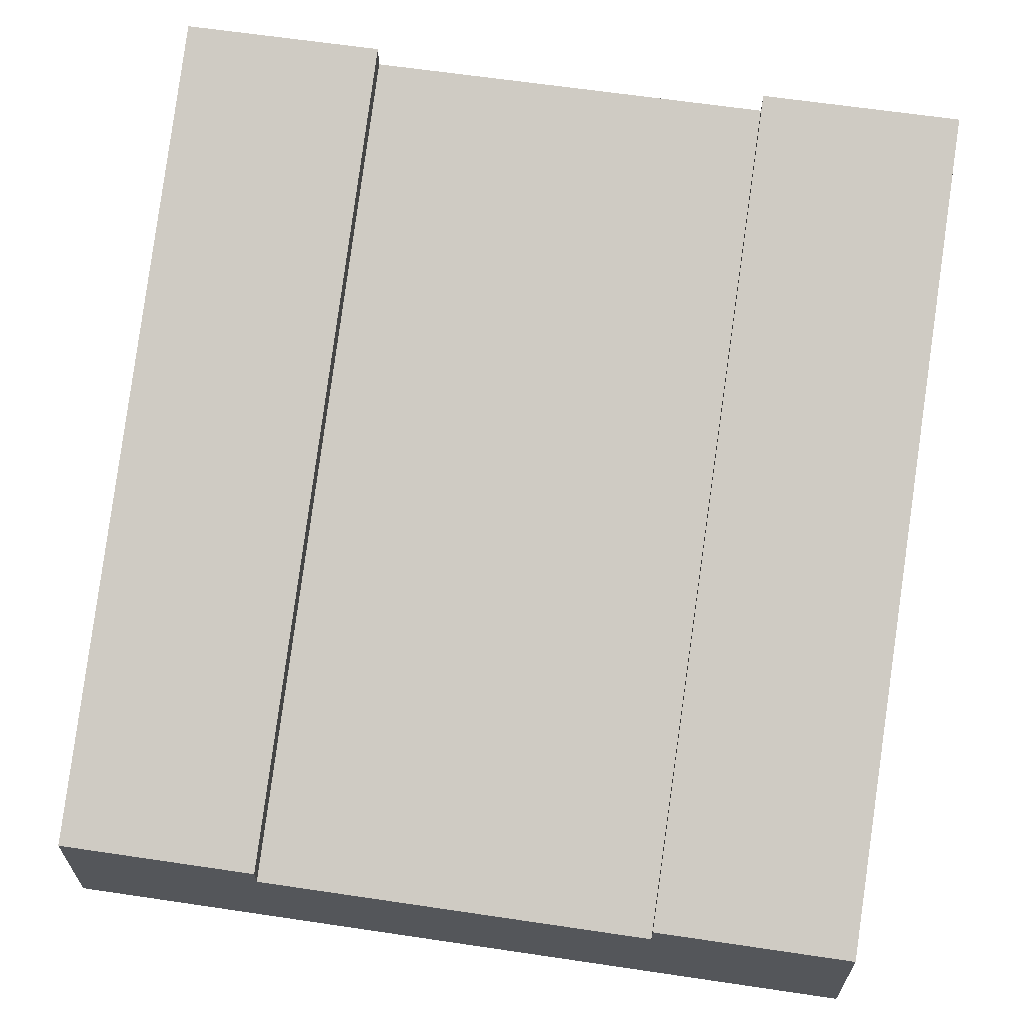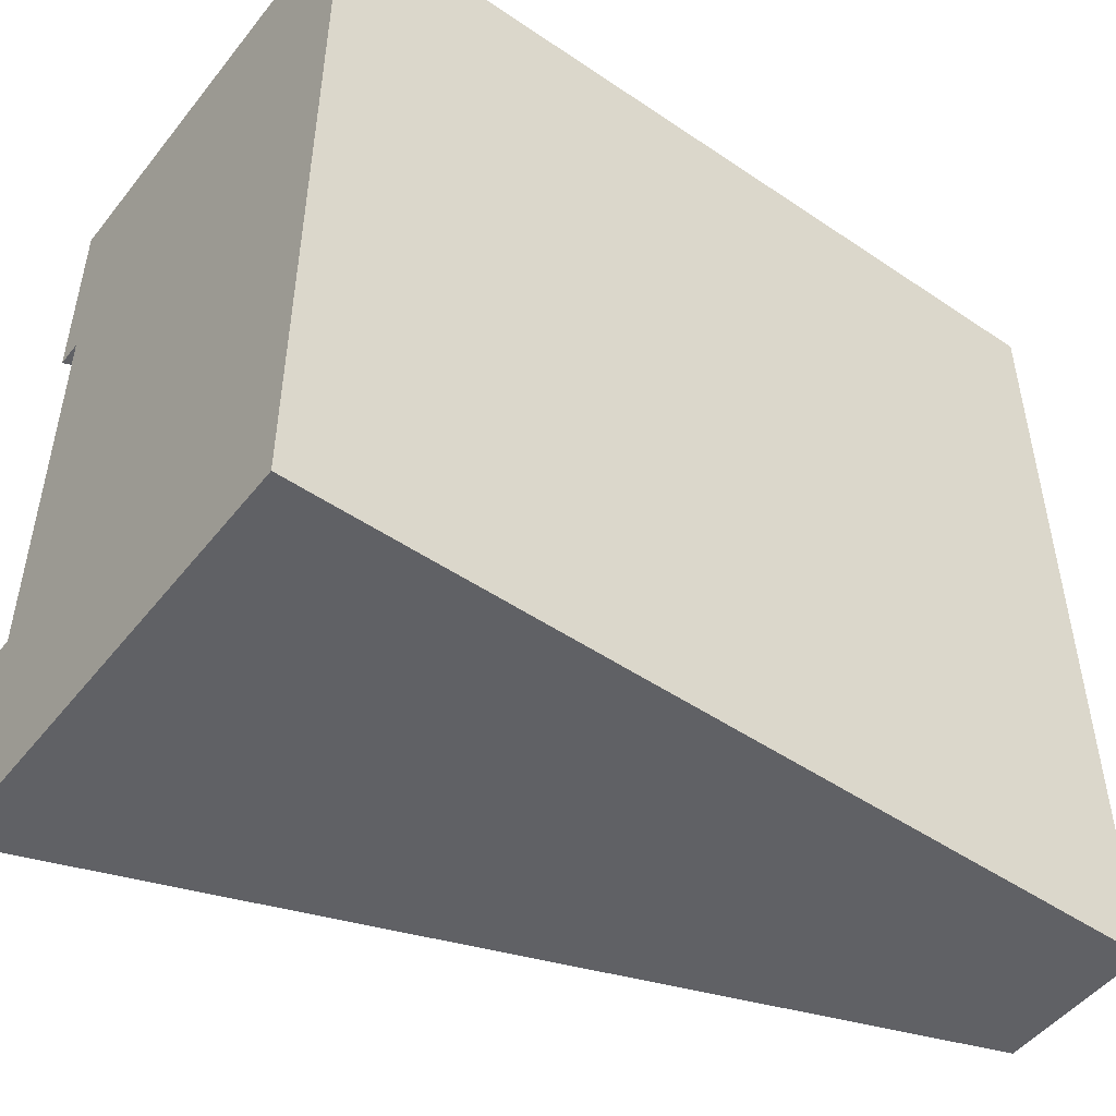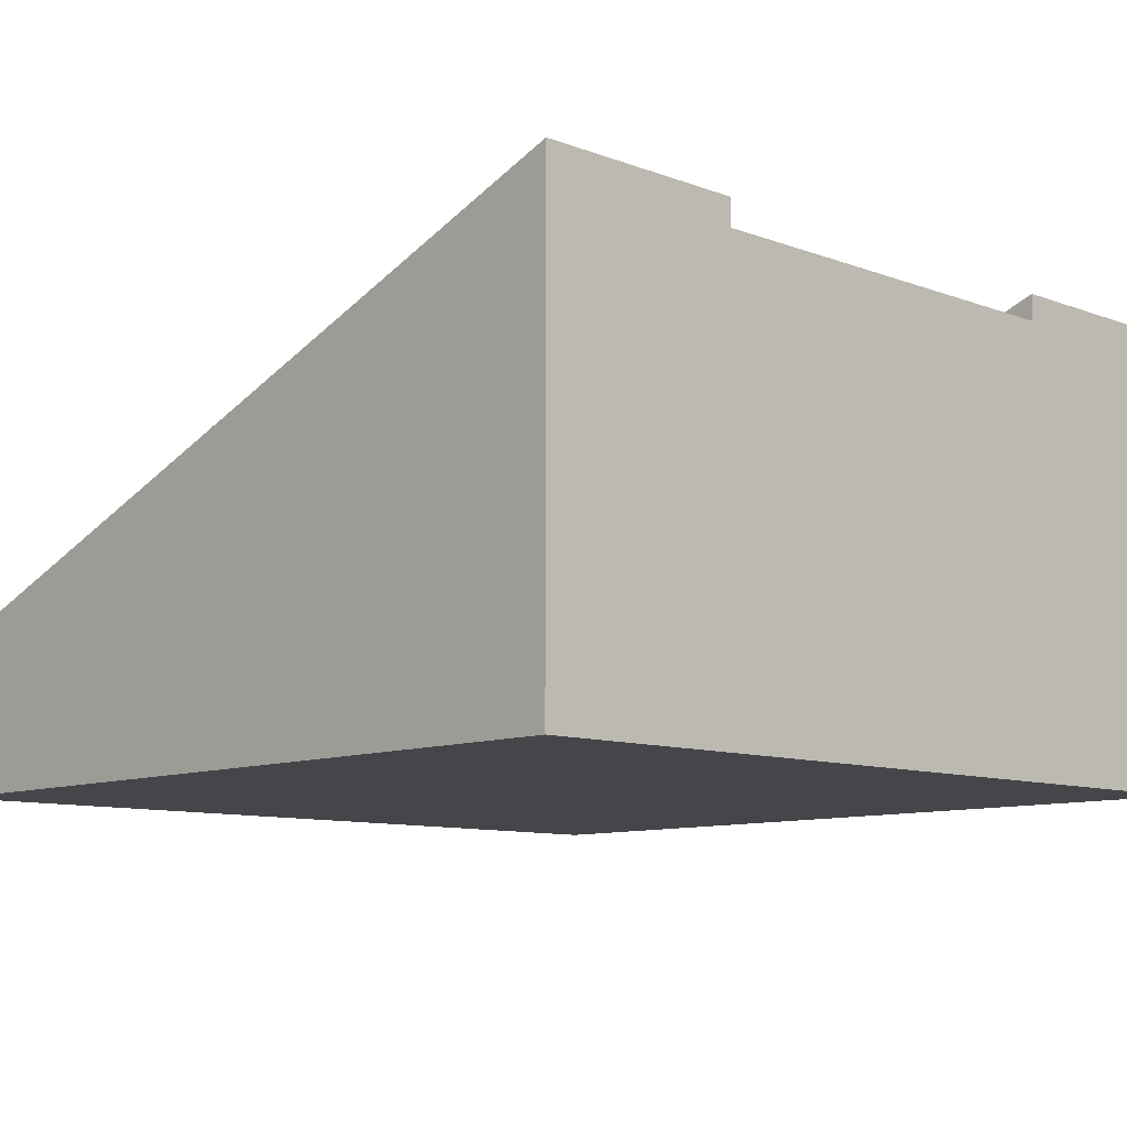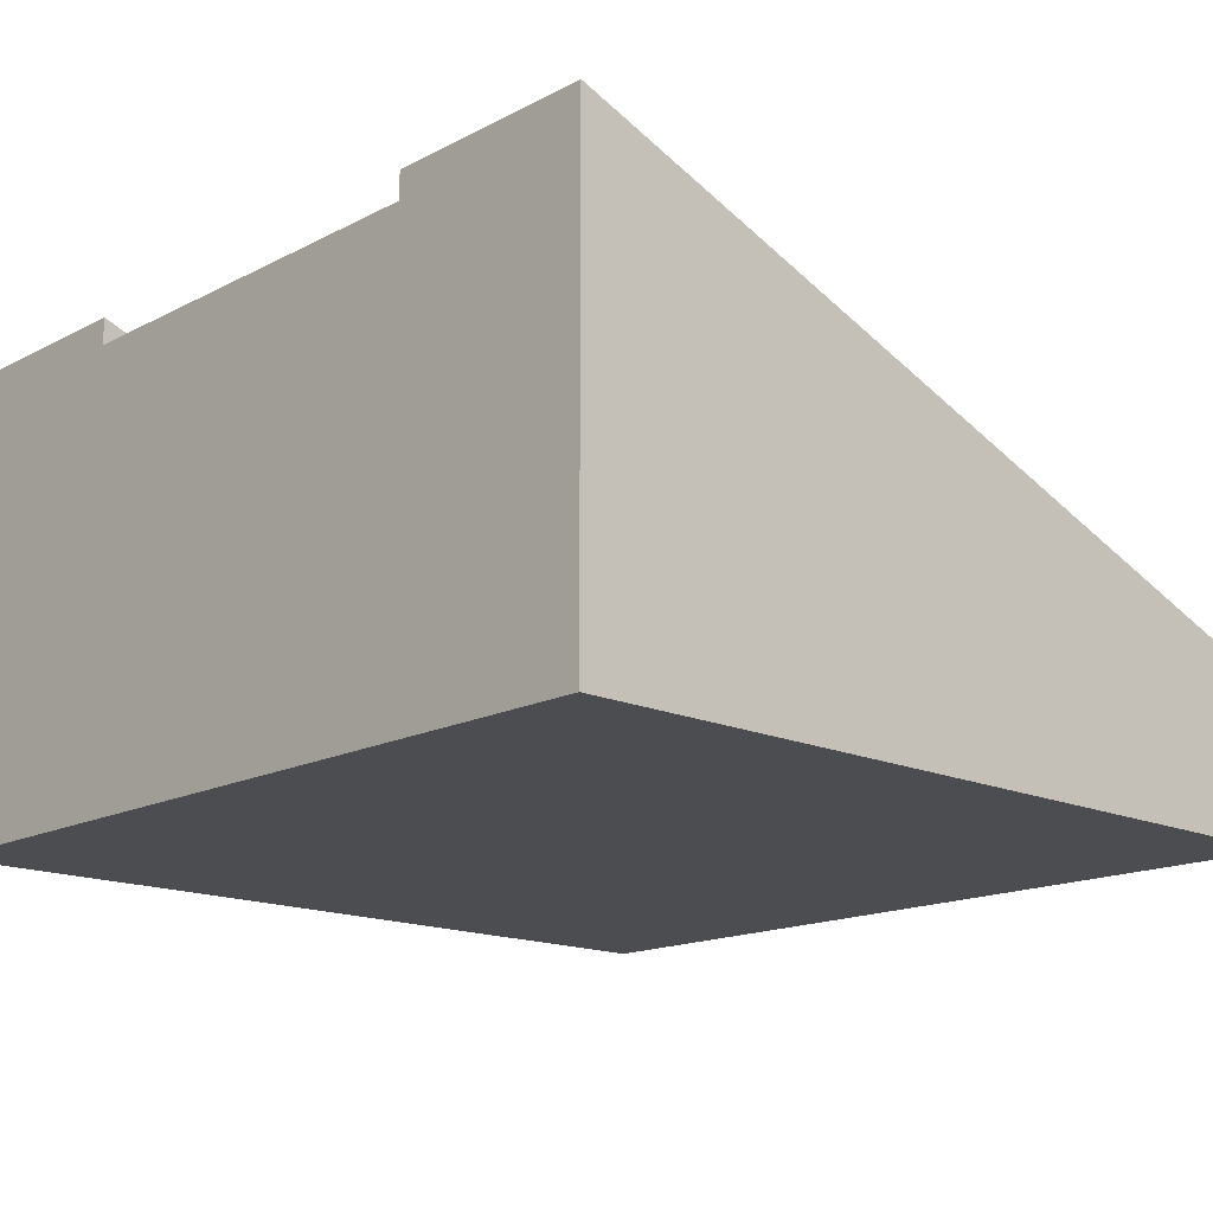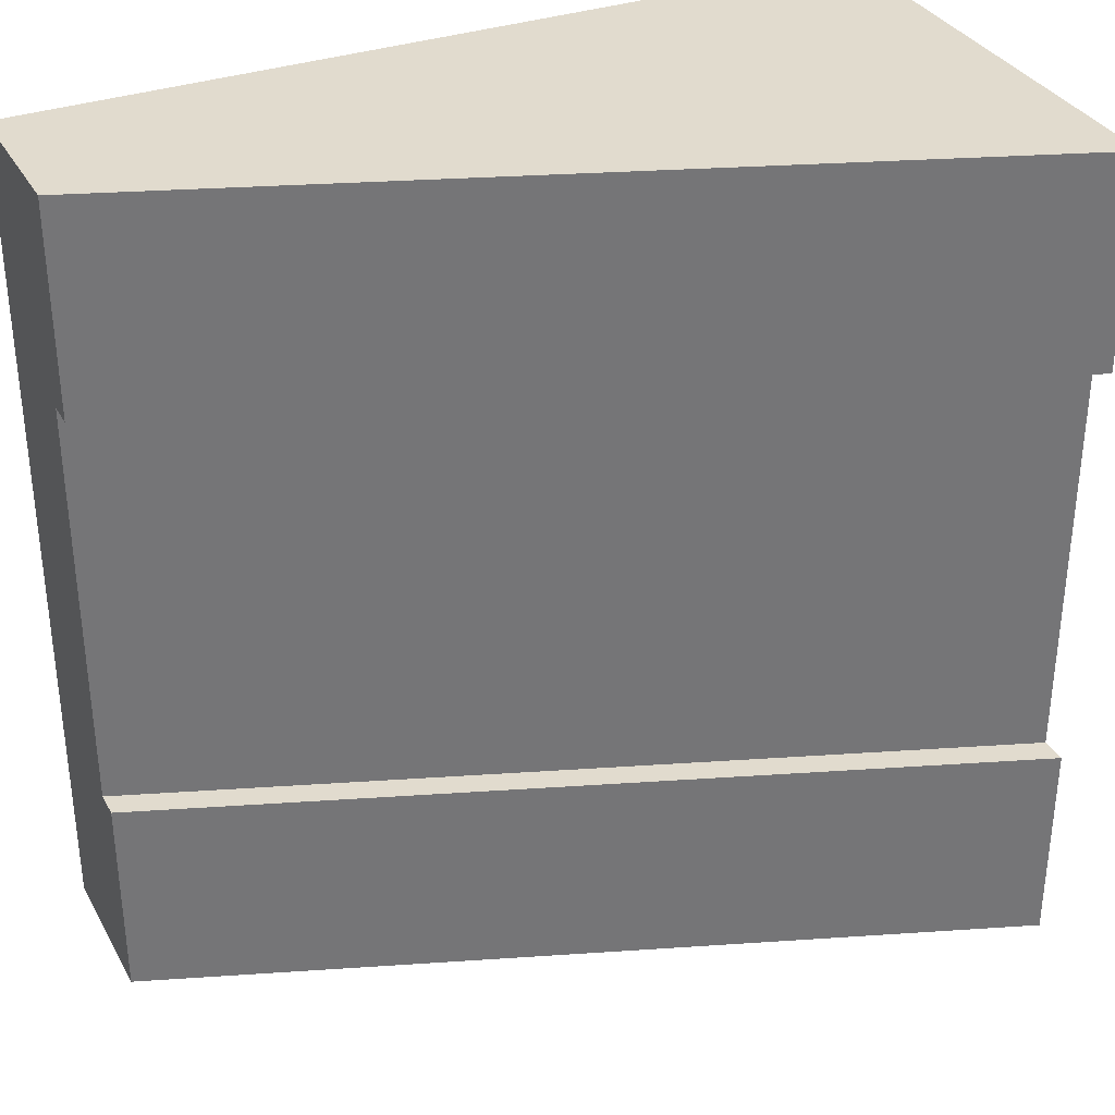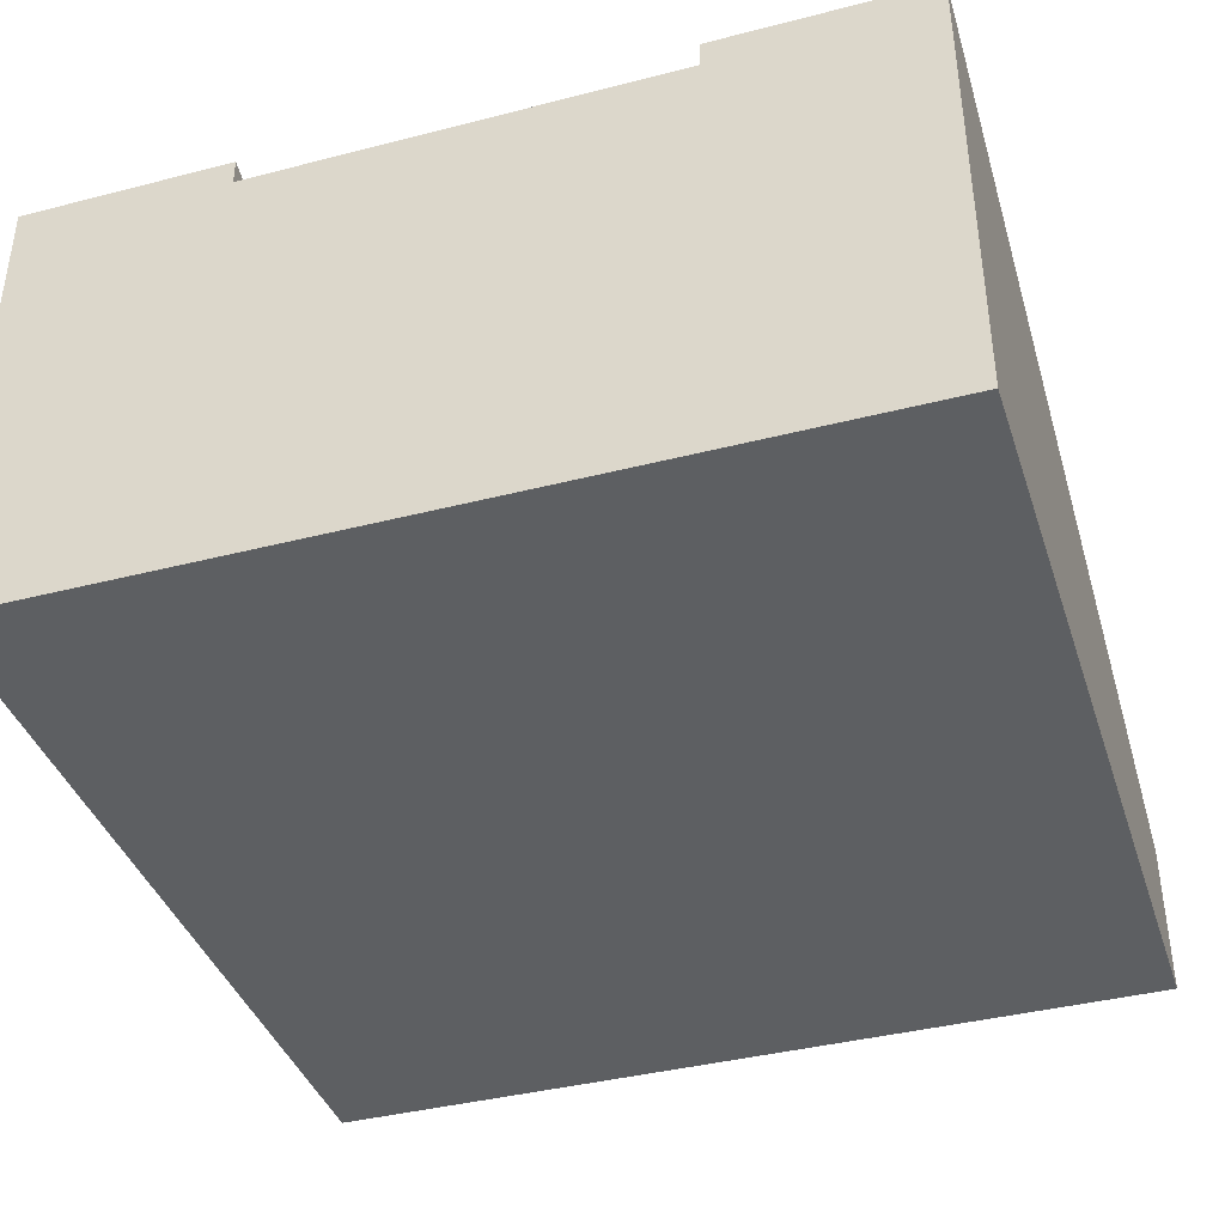
<metadata>
{"format":"obj","ext":"obj","renderer":"f3d","projection":"perspective","resolution":1024,"background":"white","views":[{"elev":63.9,"azim":98.5,"up":"+Y"},{"elev":-49.6,"azim":-36.8,"up":"+Z"},{"elev":-9.8,"azim":-133.7,"up":"+Y"},{"elev":-16.0,"azim":-43.2,"up":"+Y"},{"elev":33.8,"azim":154.6,"up":"+Z"},{"elev":-39.6,"azim":-72.3,"up":"+Y"}]}
</metadata>
<code>
o Mesh1_Group1_Model.032
v 0 1.65 -2.25
v 0 1.65 -2.625
v 0 0 -2.625
v 0 0 -2.25
v 0 1.555 -2.25
v 3 0.55 -2.25
v 3 0.55 -2.625
v 3 0 -2.25
v 3 0 -2.625
v 3 0.455 -2.25
v 0 0 -3
v 3 0 -3
v 3 0 -0.75
v 3 0 -0.375
v 3 0 -0
v 0 0 -0
v 0 0 -0.375
v 0 0 -0.75
v 0 1.65 -3
v 3 0.55 -3
v 3 0.455 -0.75
v 0 1.555 -0.75
v 0 1.65 -0.375
v 0 1.65 -0.75
v 0 1.65 0
v 3 0.55 -0
v 3 0.55 -0.375
v 3 0.55 -0.75
f 9 7 10 8
f 17 23 22 18
f 21 27 14 13
f 21 22 24 28
f 10 6 1 5
f 2 5 1
f 6 7 2 1
f 10 7 6
f 22 23 24
f 27 21 28
f 24 23 27 28
f 5 2 3 4
f 13 8 10 21
f 5 22 21 10
f 4 18 22 5
f 19 2 7 20
f 20 7 9 12
f 12 11 19 20
f 26 27 23 25
f 15 14 27 26
f 25 16 15 26
f 3 9 8 4
f 18 13 14 17
f 16 17 14 15
f 9 3 11 12
f 4 8 13 18
f 11 3 2 19
f 25 23 17 16

</code>
